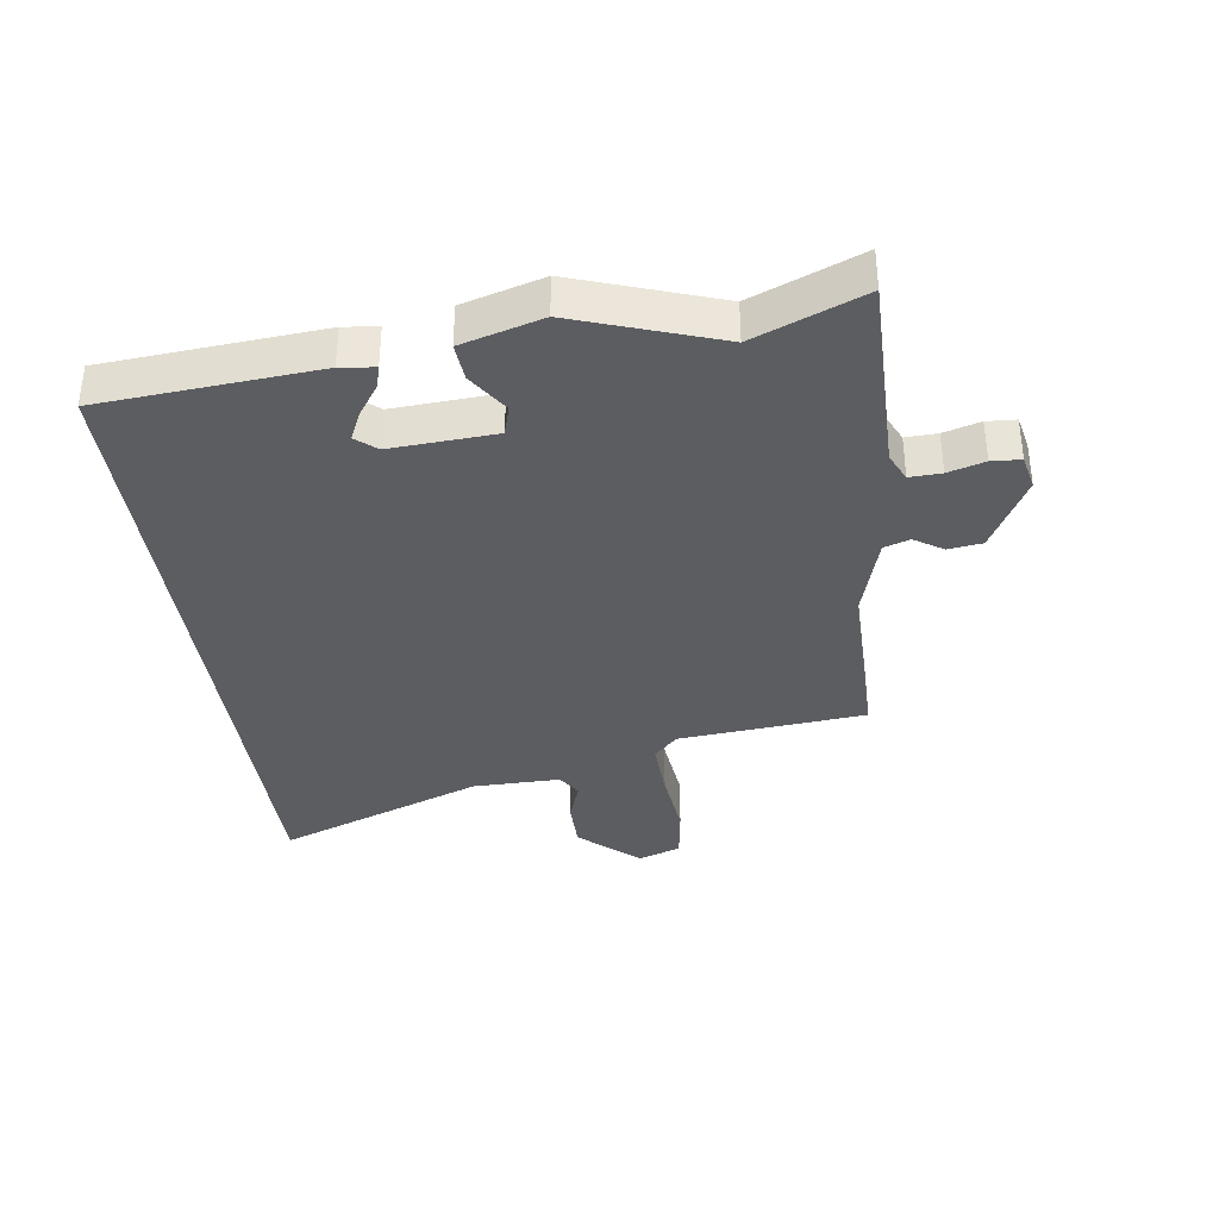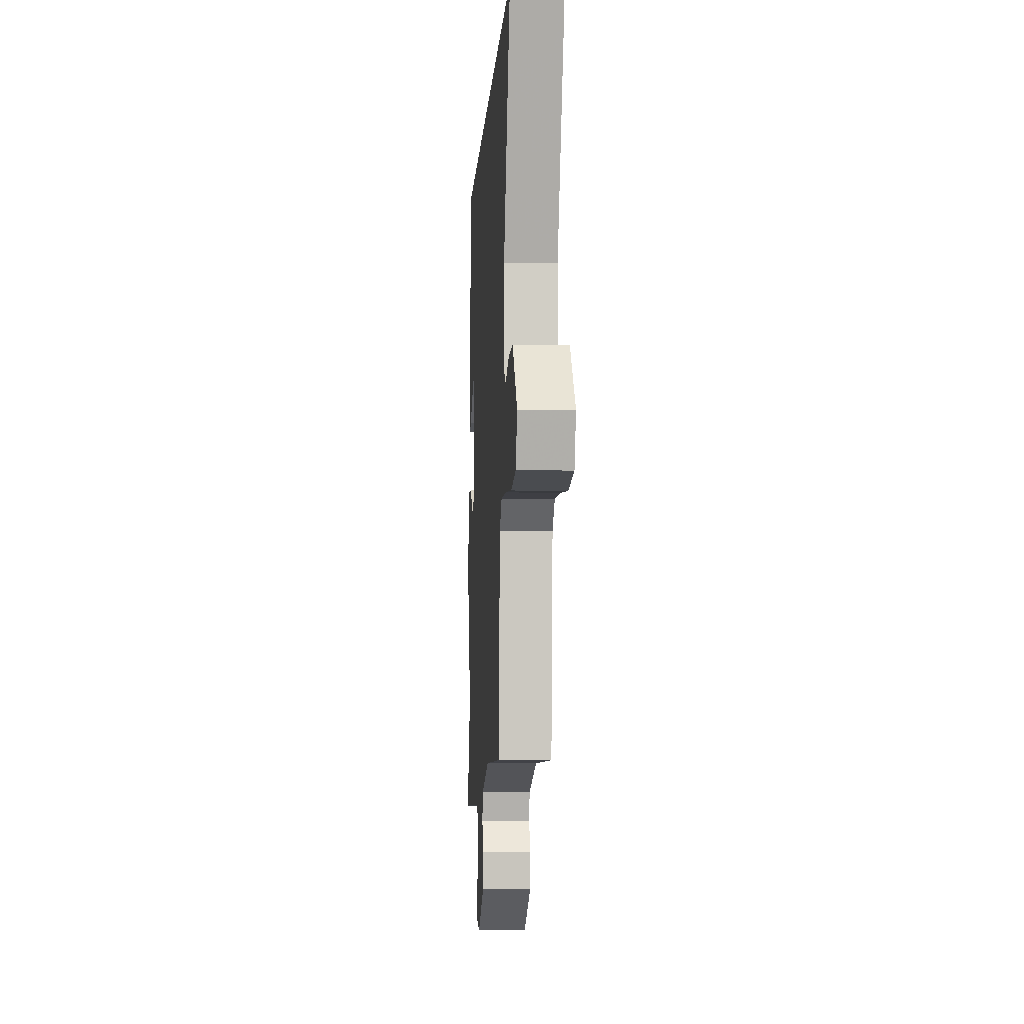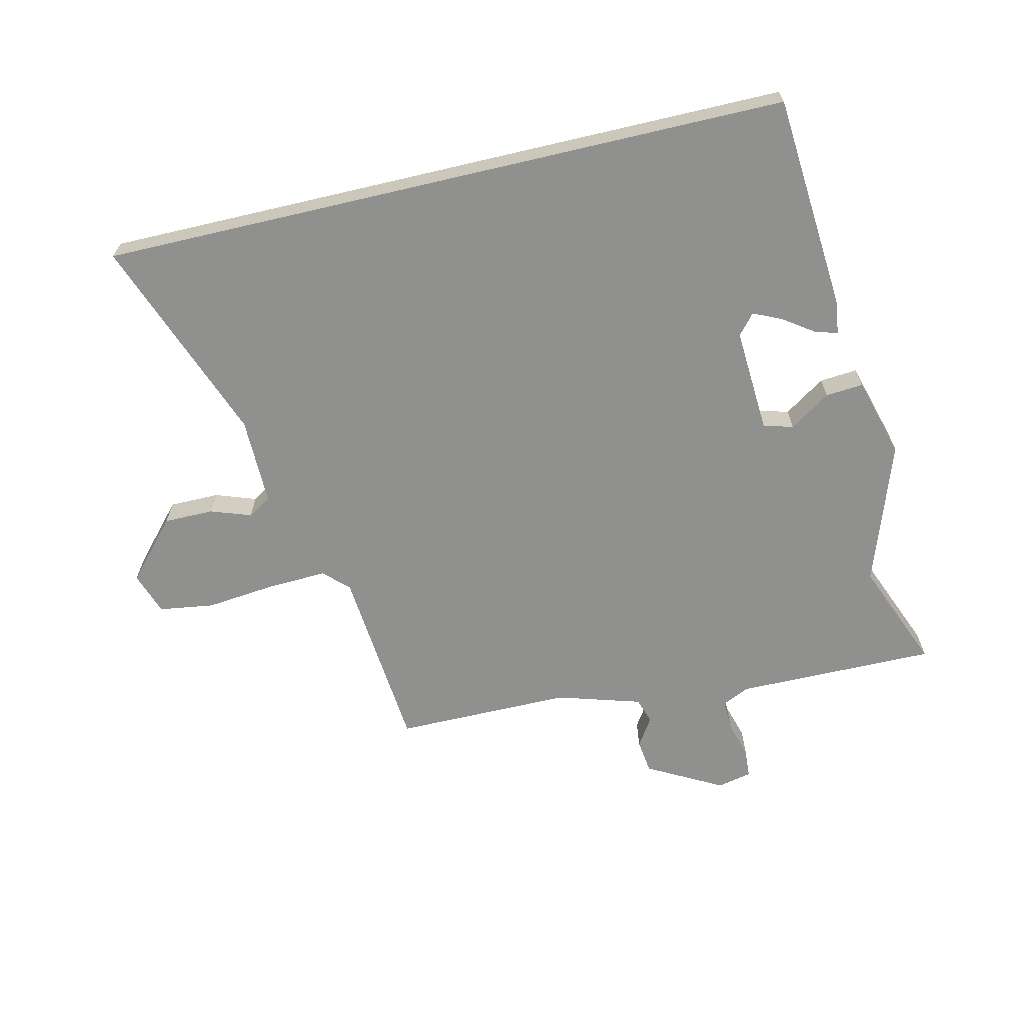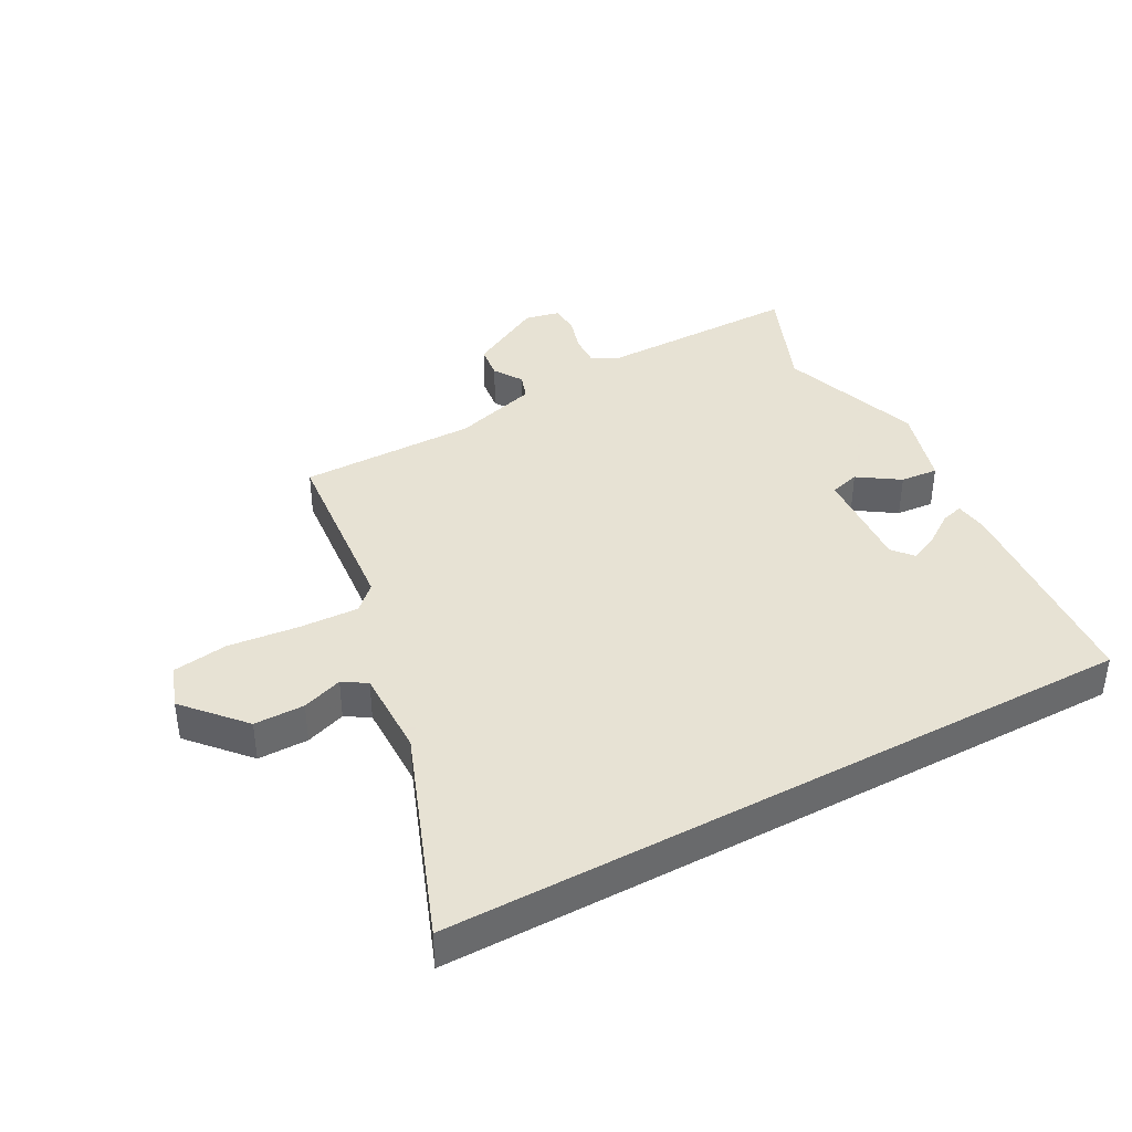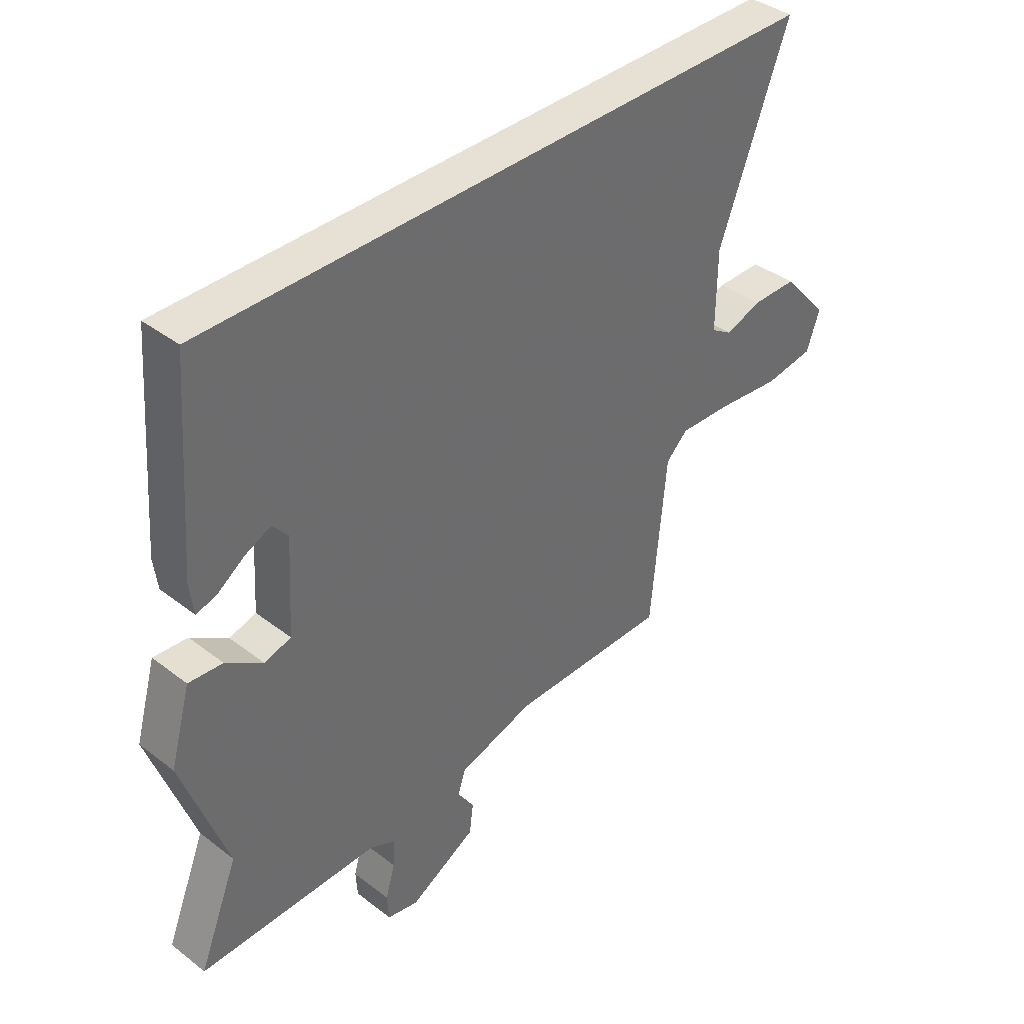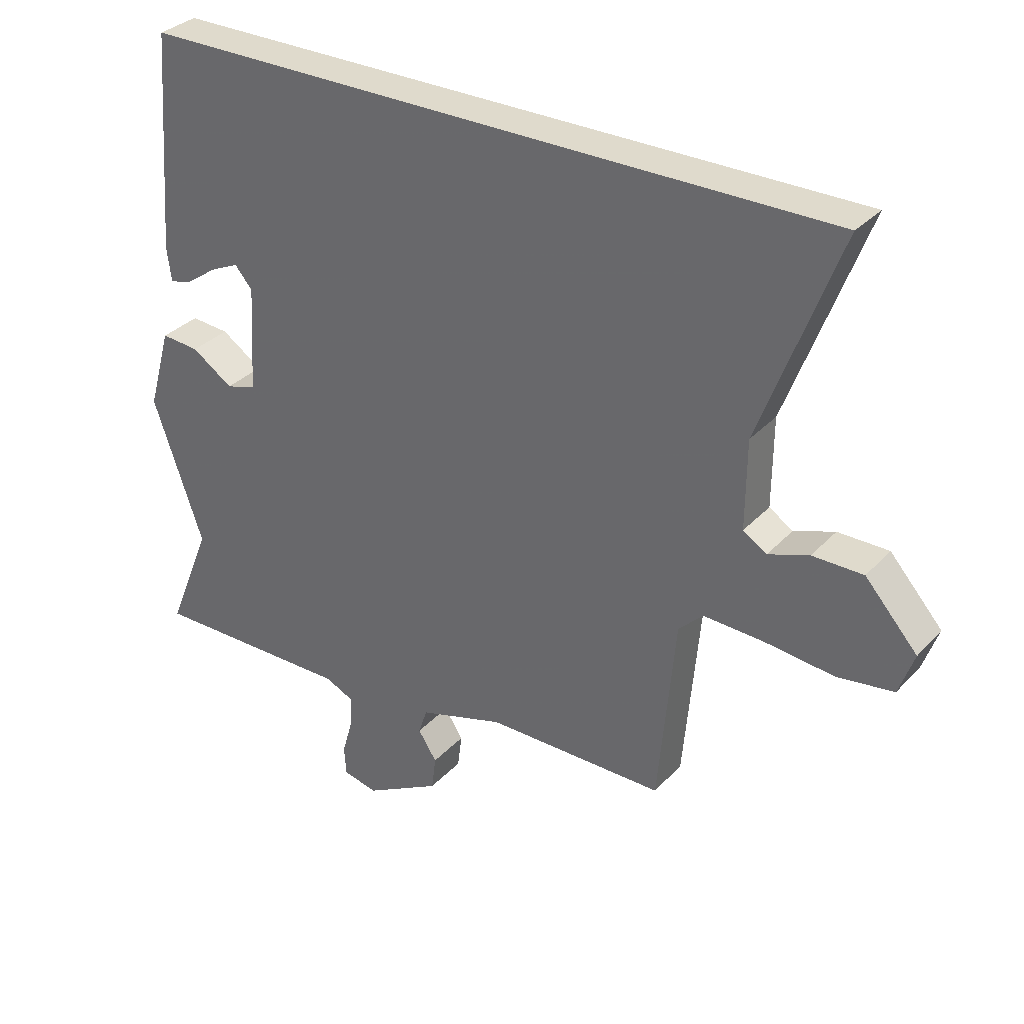
<metadata>
{"format":"obj","ext":"obj","renderer":"f3d","projection":"perspective","resolution":1024,"background":"white","views":[{"elev":-36.0,"azim":98.0,"up":"+Y"},{"elev":-6.8,"azim":-93.5,"up":"+Z"},{"elev":-65.6,"azim":13.2,"up":"+Y"},{"elev":39.7,"azim":-28.4,"up":"+Y"},{"elev":39.2,"azim":133.9,"up":"+Z"},{"elev":32.5,"azim":-144.8,"up":"+Z"}]}
</metadata>
<code>
v -0.674 0.07 0.5
v 0.443 0.07 0.5
v 0.47 0.07 0.152
v 0.463 0.07 0.097
v 0.427 0.07 0.107
v 0.377 0.07 0.142
v 0.331 0.07 0.163
v 0.303 0.07 0.13
v 0.313 0.07 -0.039
v 0.361 0.07 -0.053
v 0.427 0.07 -0.009
v 0.488 0.07 -0.004
v 0.525 0.07 -0.134
v 0.445 0.07 -0.364
v 0.516 0.07 -0.54
v 0.192 0.07 -0.538
v 0.147 0.07 -0.559
v 0.149 0.07 -0.61
v 0.166 0.07 -0.669
v 0.163 0.07 -0.716
v 0.107 0.07 -0.728
v -0.014 0.07 -0.662
v -0.021 0.07 -0.607
v 0.009 0.07 -0.561
v -0.005 0.07 -0.519
v -0.141 0.07 -0.478
v -0.427 0.07 -0.478
v -0.454 0.07 -0.176
v -0.493 0.07 -0.138
v -0.589 0.07 -0.142
v -0.702 0.07 -0.154
v -0.791 0.07 -0.141
v -0.815 0.07 -0.072
v -0.731 0.07 0.022
v -0.65 0.07 0.022
v -0.585 0.07 -0.001
v -0.547 0.07 0.023
v -0.548 0.07 0.165
v -0.674 0 0.5
v 0.443 0 0.5
v 0.47 0 0.152
v 0.463 0 0.097
v 0.427 0 0.107
v 0.377 0 0.142
v 0.331 0 0.163
v 0.303 0 0.13
v 0.313 0 -0.039
v 0.361 0 -0.053
v 0.427 0 -0.009
v 0.488 0 -0.004
v 0.525 0 -0.134
v 0.445 0 -0.364
v 0.516 0 -0.54
v 0.192 0 -0.538
v 0.147 0 -0.559
v 0.149 0 -0.61
v 0.166 0 -0.669
v 0.163 0 -0.716
v 0.107 0 -0.728
v -0.014 0 -0.662
v -0.021 0 -0.607
v 0.009 0 -0.561
v -0.005 0 -0.519
v -0.141 0 -0.478
v -0.427 0 -0.478
v -0.454 0 -0.176
v -0.493 0 -0.138
v -0.589 0 -0.142
v -0.702 0 -0.154
v -0.791 0 -0.141
v -0.815 0 -0.072
v -0.731 0 0.022
v -0.65 0 0.022
v -0.585 0 -0.001
v -0.547 0 0.023
v -0.548 0 0.165
f 33 34 35 36
f 31 32 33 36
f 30 31 36 37
f 29 30 37
f 28 29 37 38
f 26 27 28
f 25 26 28 38
f 21 22 23 24
f 21 24 25
f 18 19 20 21
f 17 18 21 25
f 16 17 25 38
f 14 15 16 38
f 10 11 12 13
f 9 10 13 14
f 3 4 5 6
f 3 6 7
f 2 3 7
f 1 2 7 8
f 9 14 38 1
f 1 8 9
f 74 73 72 71
f 74 71 70 69
f 75 74 69 68
f 75 68 67
f 76 75 67 66
f 66 65 64
f 76 66 64 63
f 62 61 60 59
f 63 62 59
f 59 58 57 56
f 63 59 56 55
f 76 63 55 54
f 76 54 53 52
f 51 50 49 48
f 52 51 48 47
f 44 43 42 41
f 45 44 41
f 45 41 40
f 46 45 40 39
f 39 76 52 47
f 47 46 39
f 1 39 40 2
f 2 40 41 3
f 3 41 42 4
f 4 42 43 5
f 5 43 44 6
f 6 44 45 7
f 7 45 46 8
f 8 46 47 9
f 9 47 48 10
f 10 48 49 11
f 11 49 50 12
f 12 50 51 13
f 13 51 52 14
f 14 52 53 15
f 15 53 54 16
f 16 54 55 17
f 17 55 56 18
f 18 56 57 19
f 19 57 58 20
f 20 58 59 21
f 21 59 60 22
f 22 60 61 23
f 23 61 62 24
f 24 62 63 25
f 25 63 64 26
f 26 64 65 27
f 27 65 66 28
f 28 66 67 29
f 29 67 68 30
f 30 68 69 31
f 31 69 70 32
f 32 70 71 33
f 33 71 72 34
f 34 72 73 35
f 35 73 74 36
f 36 74 75 37
f 37 75 76 38
f 38 76 39 1

</code>
